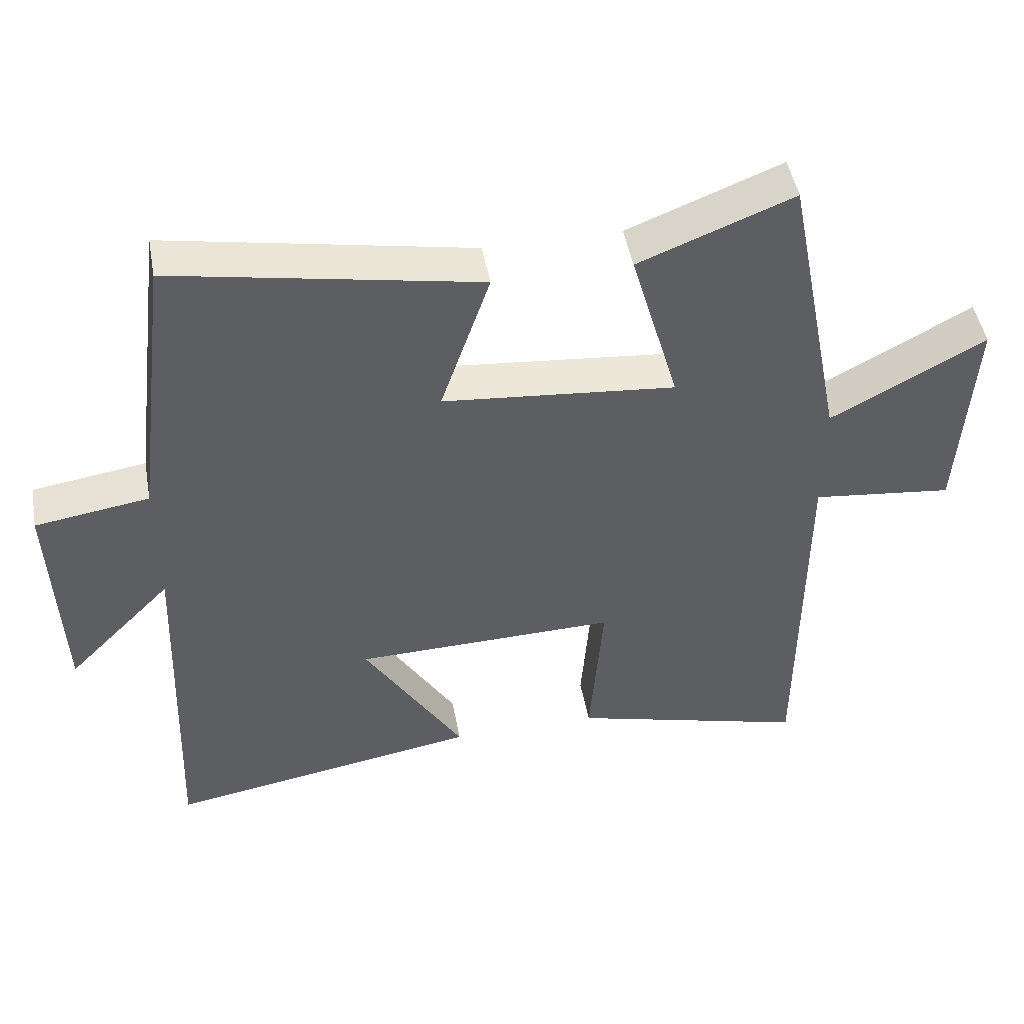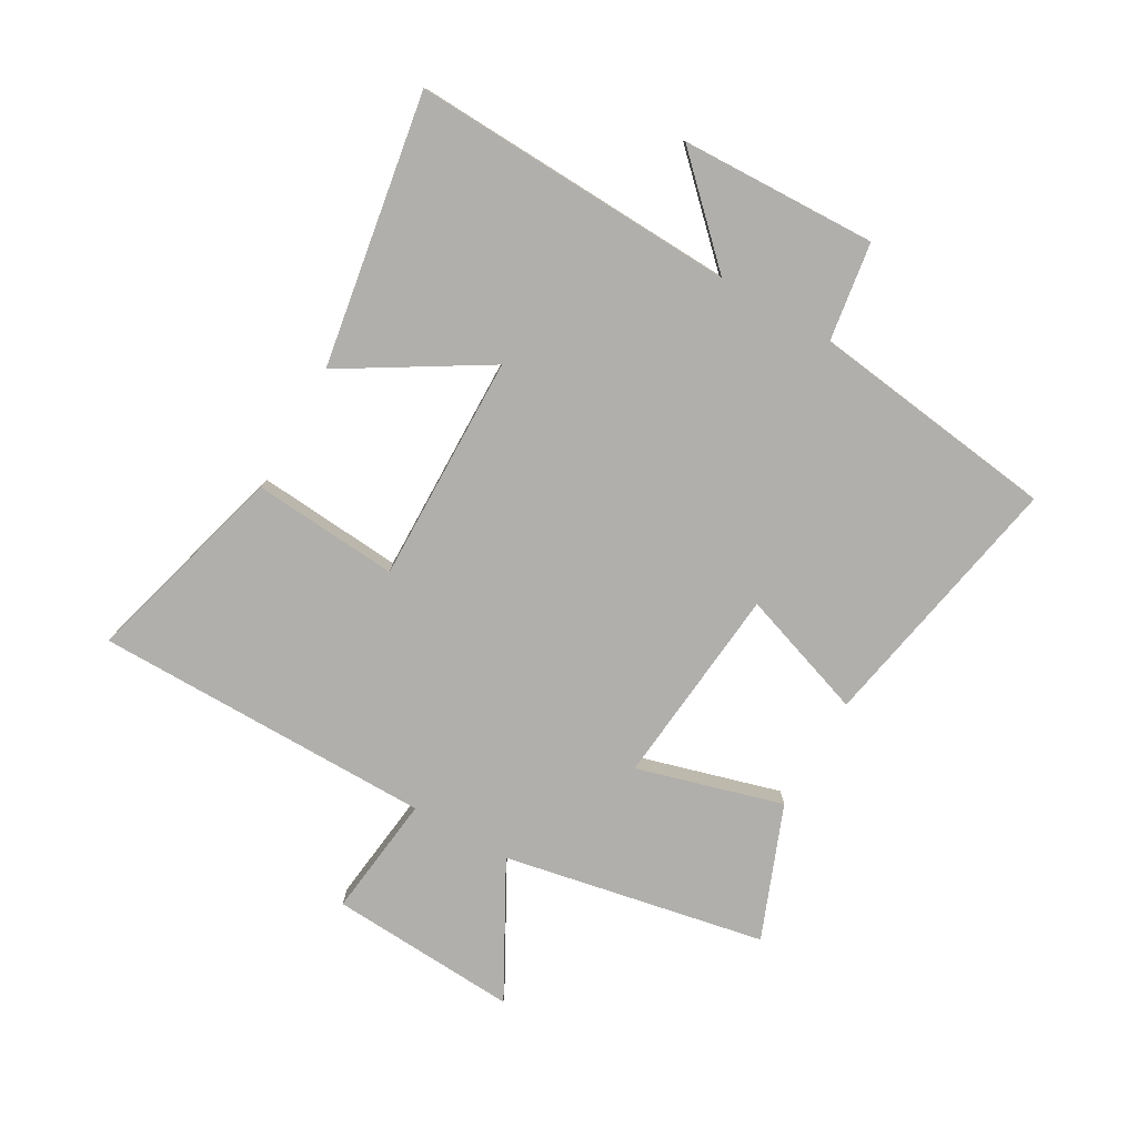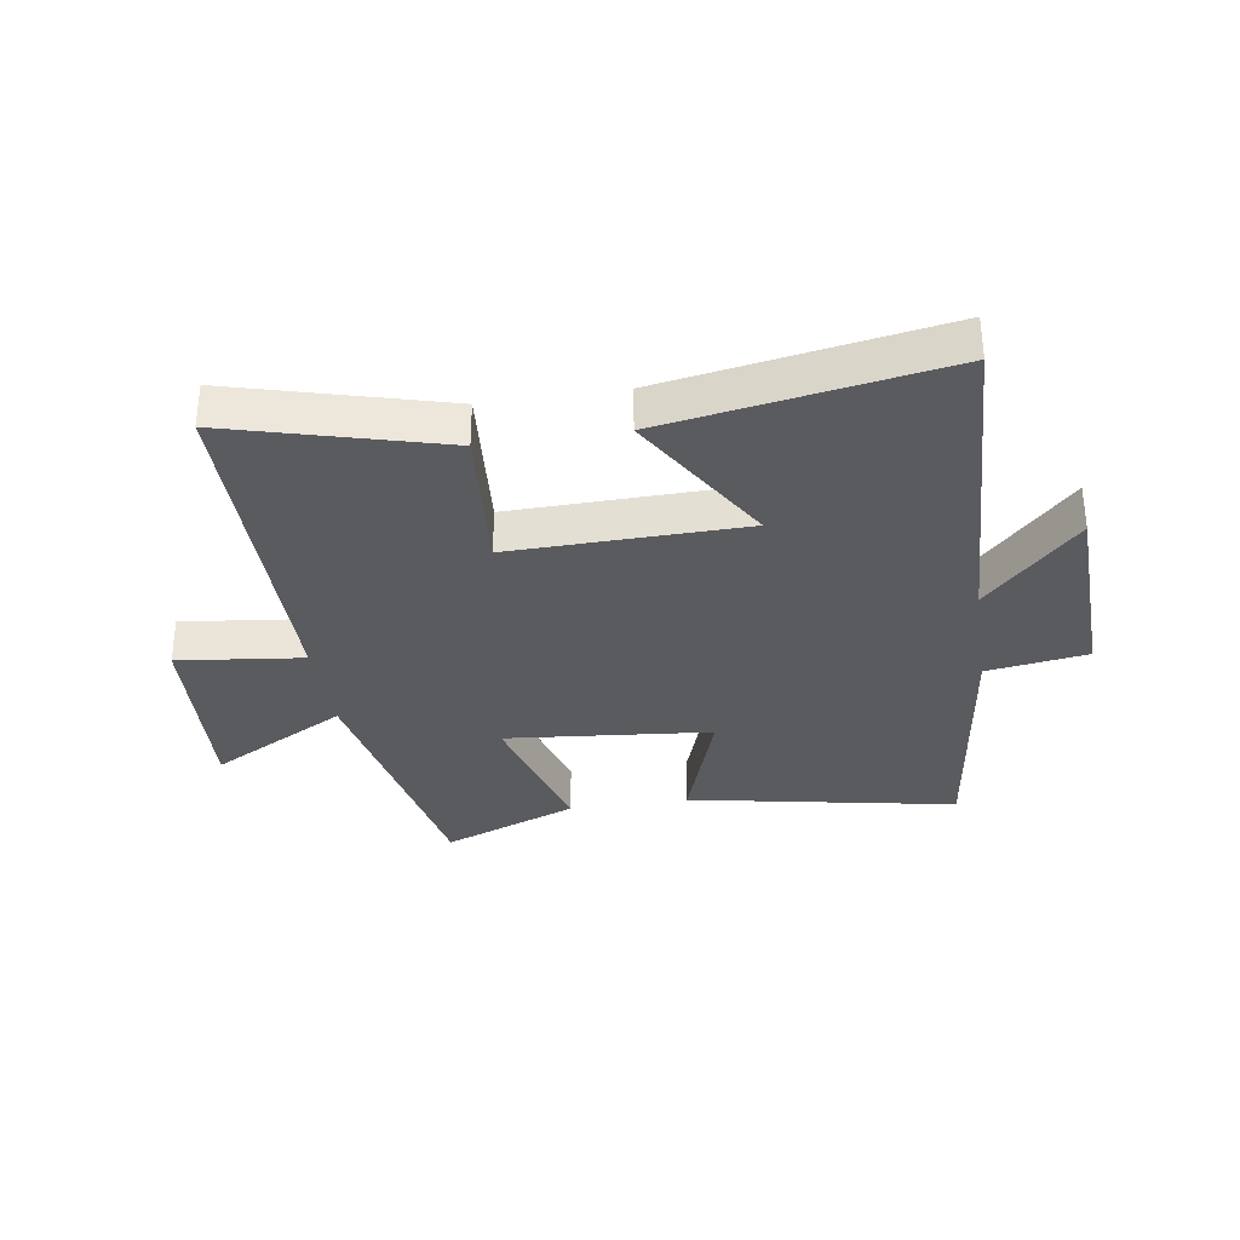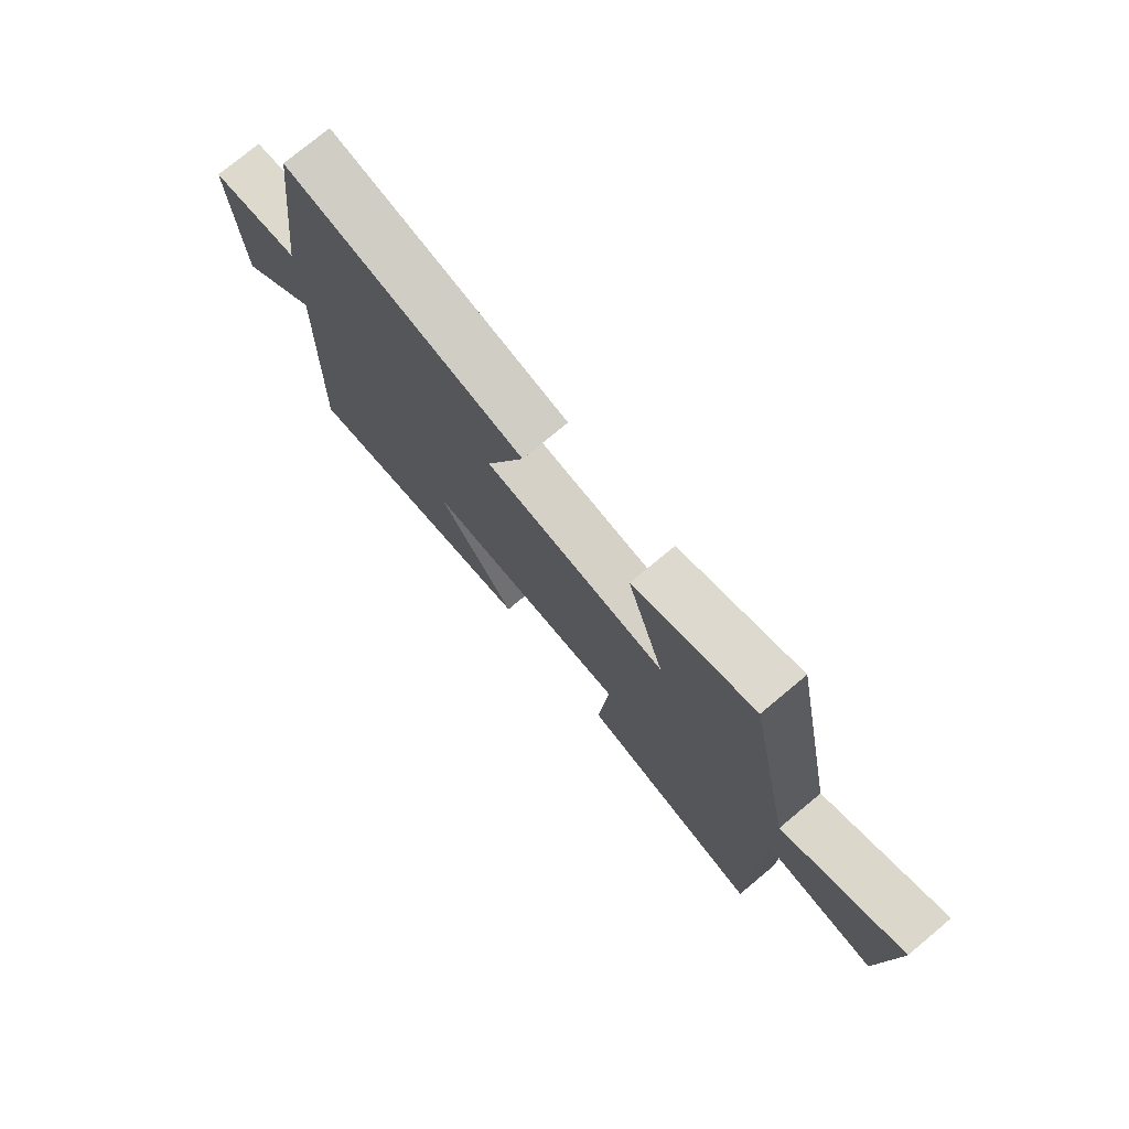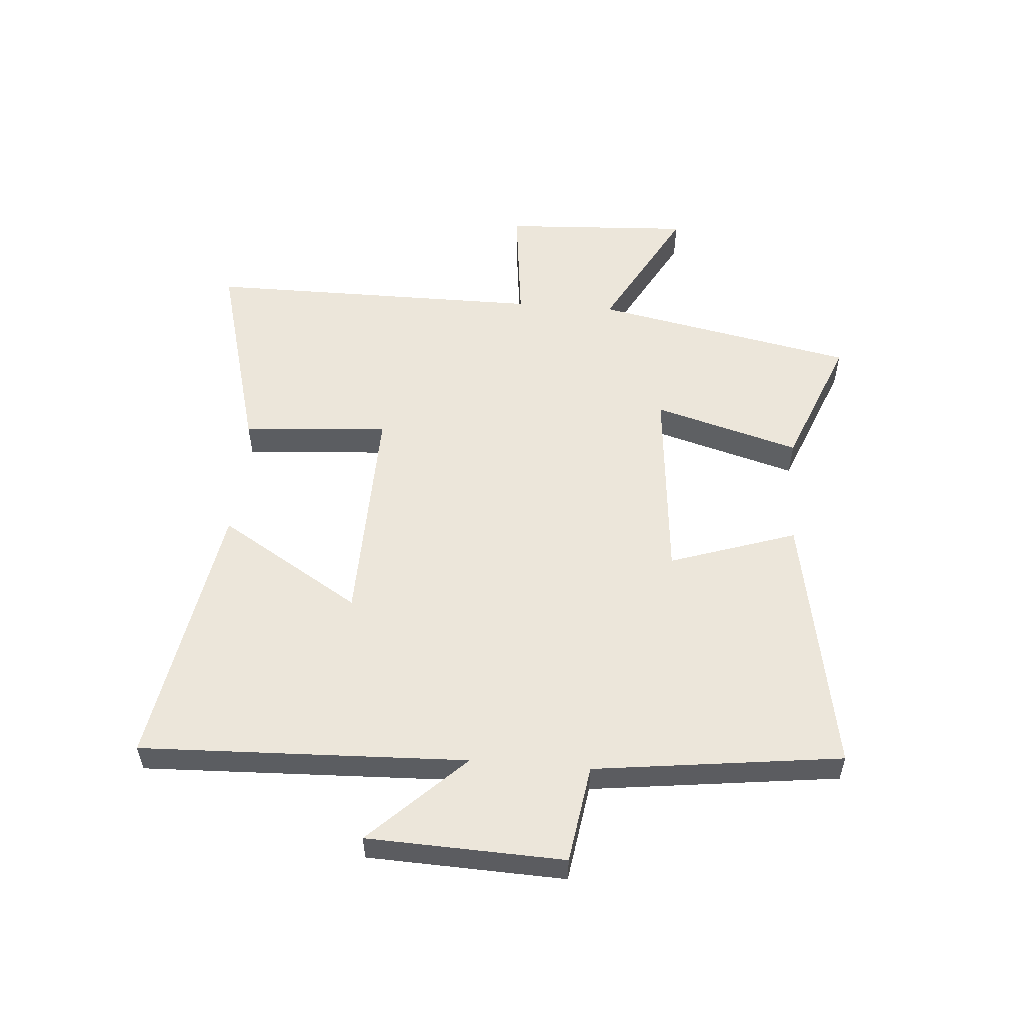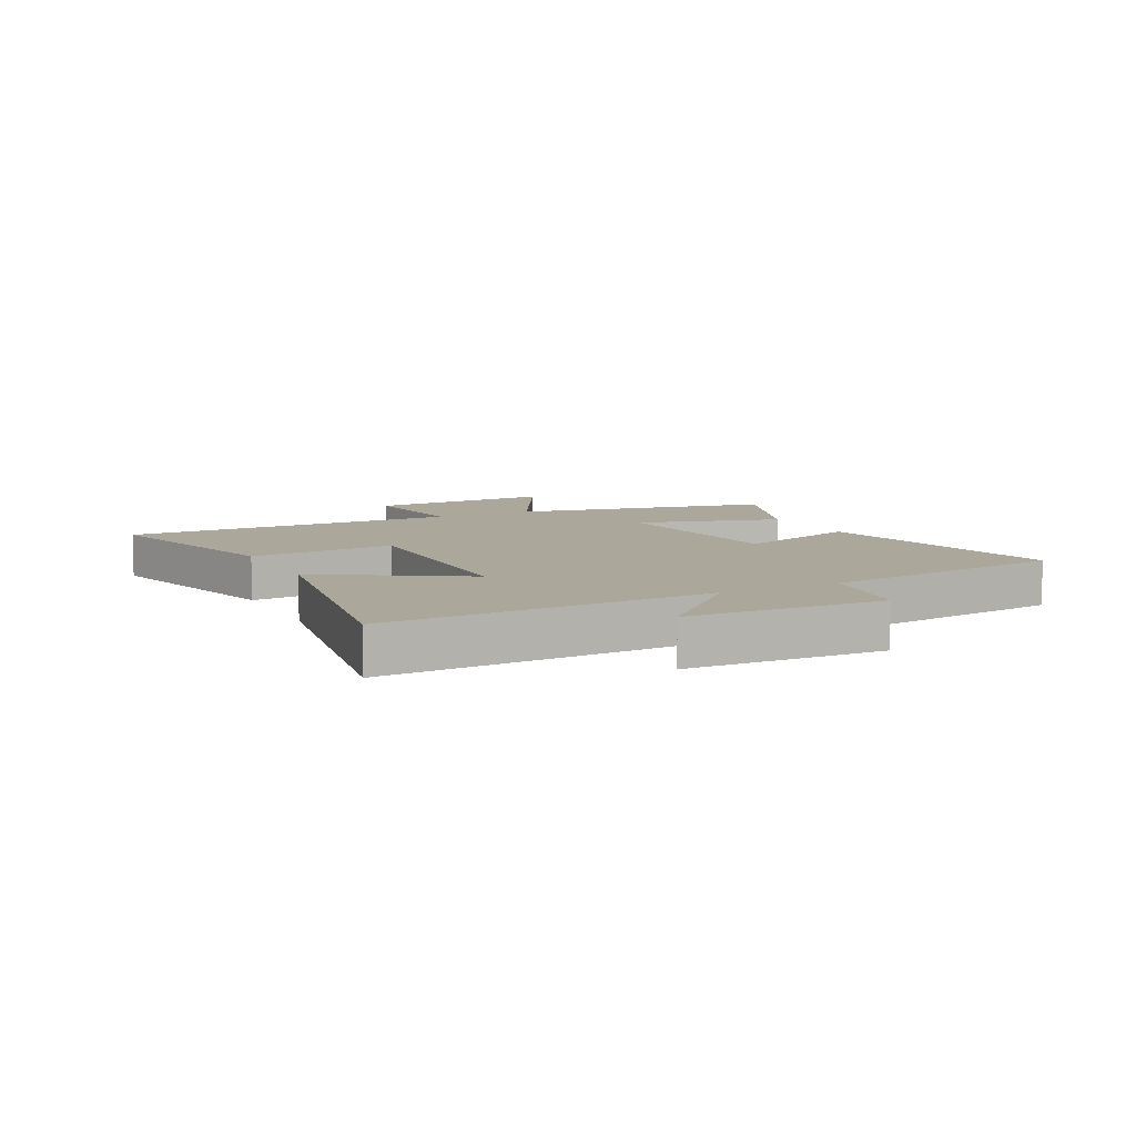
<metadata>
{"format":"obj","ext":"obj","renderer":"f3d","projection":"perspective","resolution":1024,"background":"white","views":[{"elev":47.8,"azim":-10.3,"up":"+Z"},{"elev":-78.1,"azim":-119.9,"up":"+Y"},{"elev":-33.2,"azim":-171.3,"up":"+Y"},{"elev":76.2,"azim":50.2,"up":"+Z"},{"elev":54.3,"azim":-85.4,"up":"+Y"},{"elev":8.2,"azim":-116.8,"up":"+Y"}]}
</metadata>
<code>
v 0.499 0.07 -0.594
v 0.153 0.07 -0.5
v 0.172 0.07 -0.254
v -0.21 0.07 -0.262
v -0.065 0.07 -0.5
v -0.521 0.07 -0.577
v -0.5 0.07 -0.03
v -0.653 0.07 -0.187
v -0.665 0.07 0.143
v -0.5 0.07 0.168
v -0.447 0.07 0.583
v -0.006 0.07 0.5
v -0.078 0.07 0.287
v 0.26 0.07 0.255
v 0.19 0.07 0.5
v 0.413 0.07 0.588
v 0.5 0.07 0.148
v 0.724 0.07 0.27
v 0.706 0.07 -0.048
v 0.5 0.07 -0.024
v 0.499 0 -0.594
v 0.153 0 -0.5
v 0.172 0 -0.254
v -0.21 0 -0.262
v -0.065 0 -0.5
v -0.521 0 -0.577
v -0.5 0 -0.03
v -0.653 0 -0.187
v -0.665 0 0.143
v -0.5 0 0.168
v -0.447 0 0.583
v -0.006 0 0.5
v -0.078 0 0.287
v 0.26 0 0.255
v 0.19 0 0.5
v 0.413 0 0.588
v 0.5 0 0.148
v 0.724 0 0.27
v 0.706 0 -0.048
v 0.5 0 -0.024
f 17 18 19 20
f 14 15 16 17
f 13 14 17 20
f 10 11 12 13
f 10 13 20
f 7 8 9 10
f 7 10 20
f 4 5 6 7
f 3 4 7 20
f 1 2 3 20
f 40 39 38 37
f 37 36 35 34
f 40 37 34 33
f 33 32 31 30
f 40 33 30
f 30 29 28 27
f 40 30 27
f 27 26 25 24
f 40 27 24 23
f 40 23 22 21
f 1 21 22 2
f 2 22 23 3
f 3 23 24 4
f 4 24 25 5
f 5 25 26 6
f 6 26 27 7
f 7 27 28 8
f 8 28 29 9
f 9 29 30 10
f 10 30 31 11
f 11 31 32 12
f 12 32 33 13
f 13 33 34 14
f 14 34 35 15
f 15 35 36 16
f 16 36 37 17
f 17 37 38 18
f 18 38 39 19
f 19 39 40 20
f 20 40 21 1

</code>
